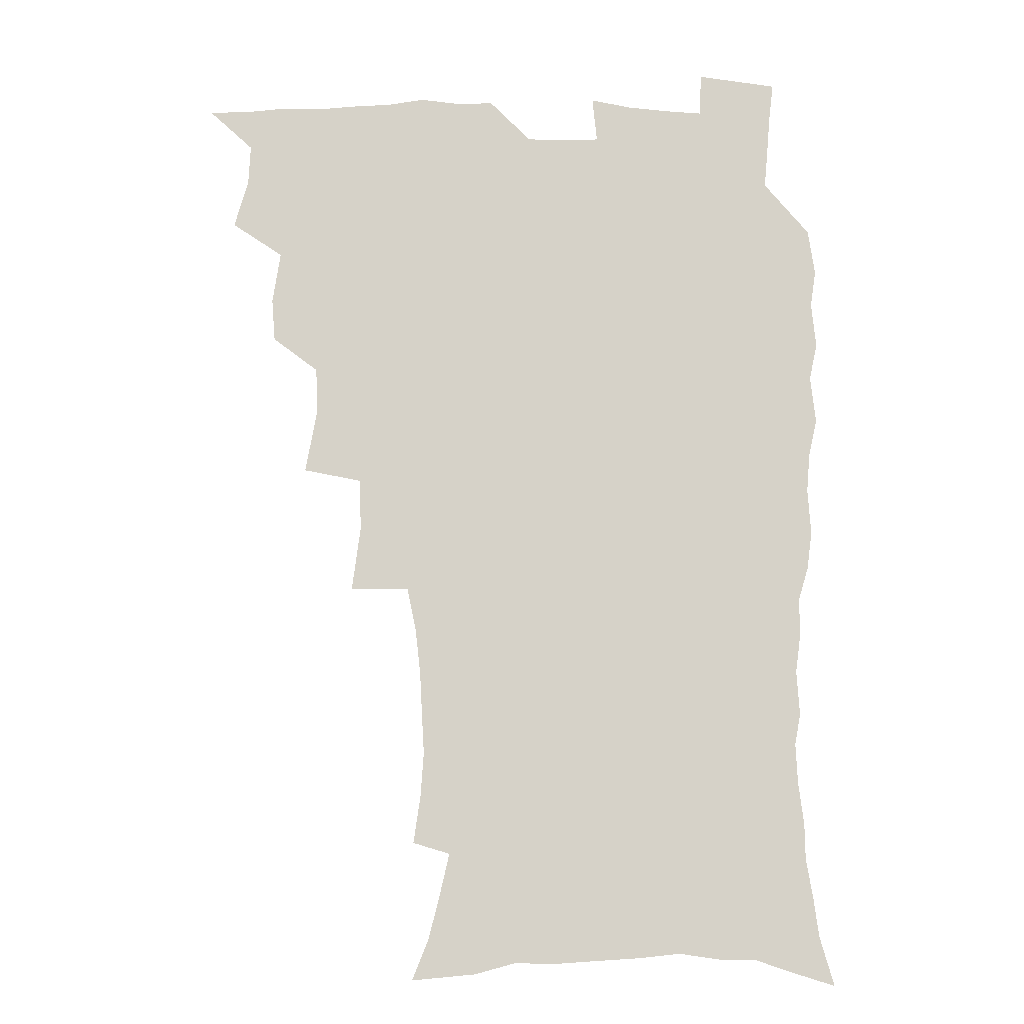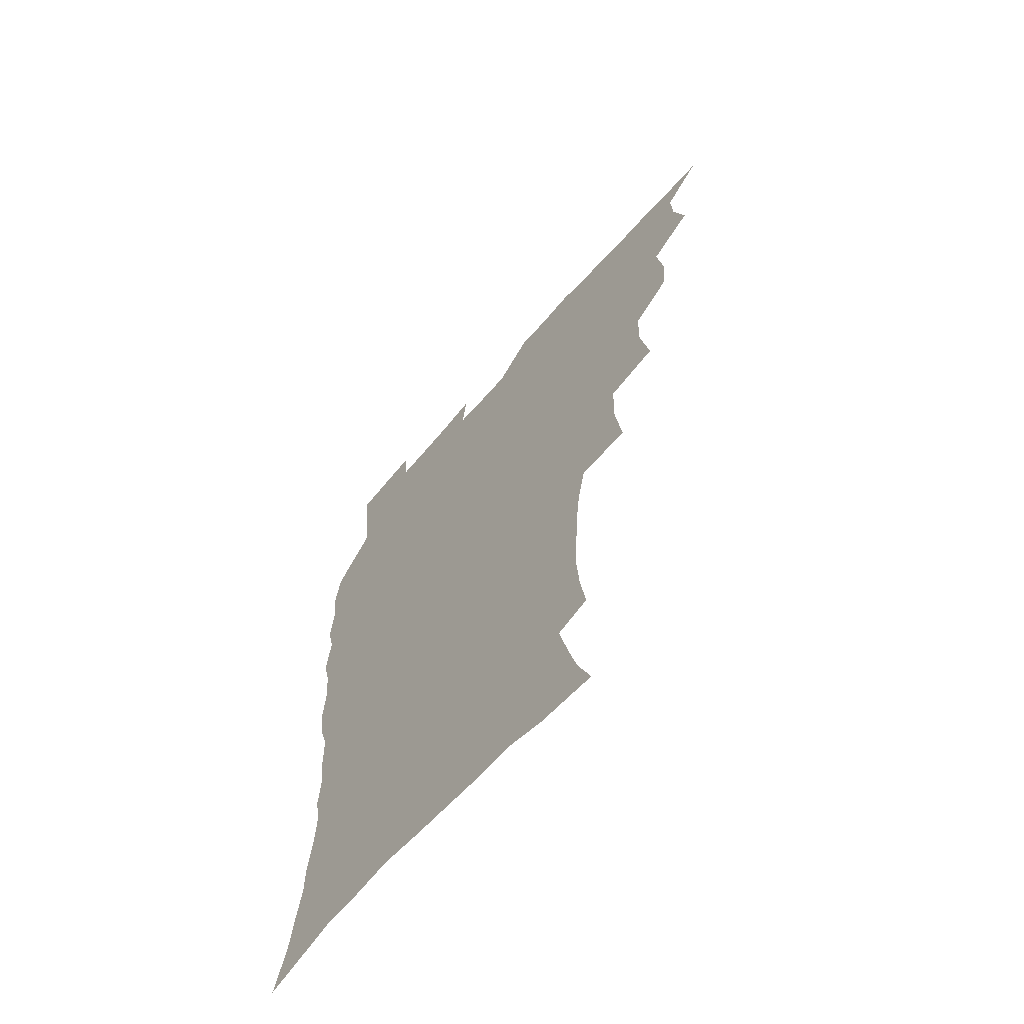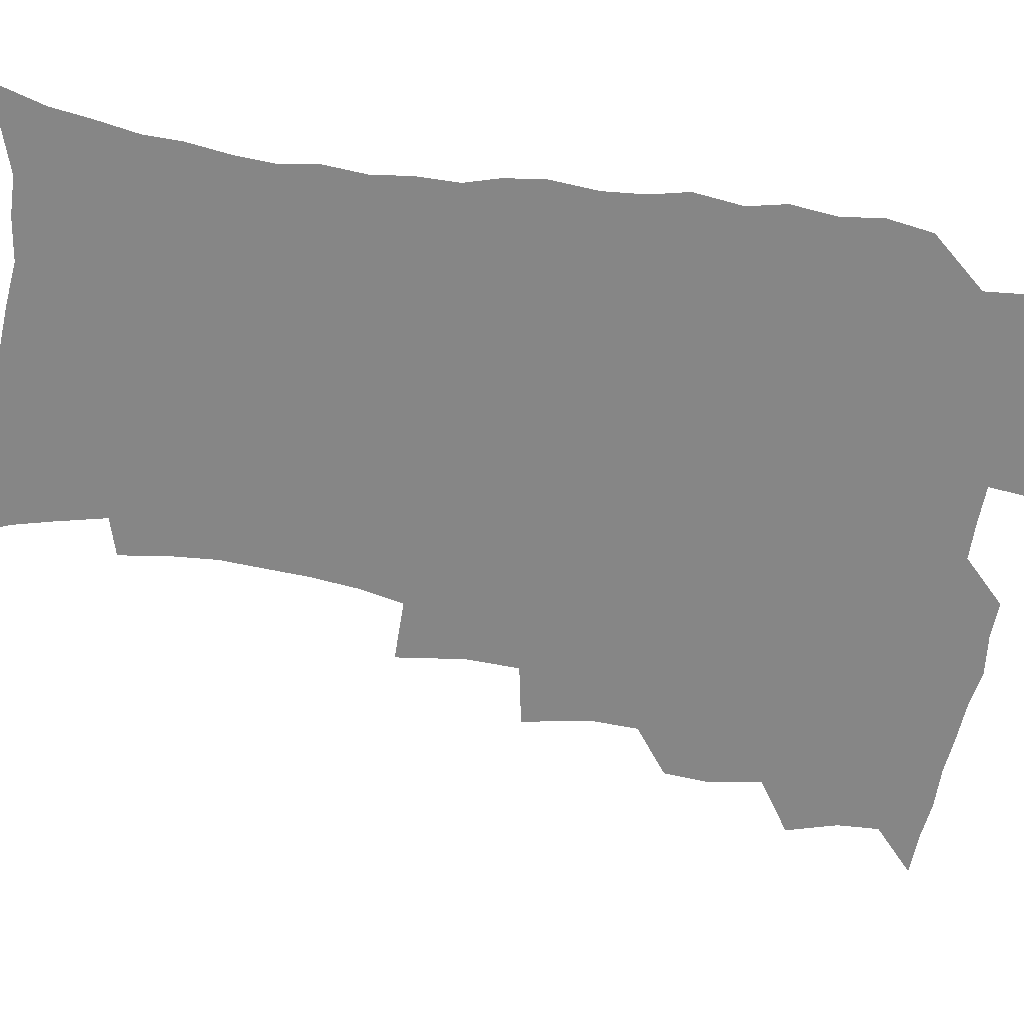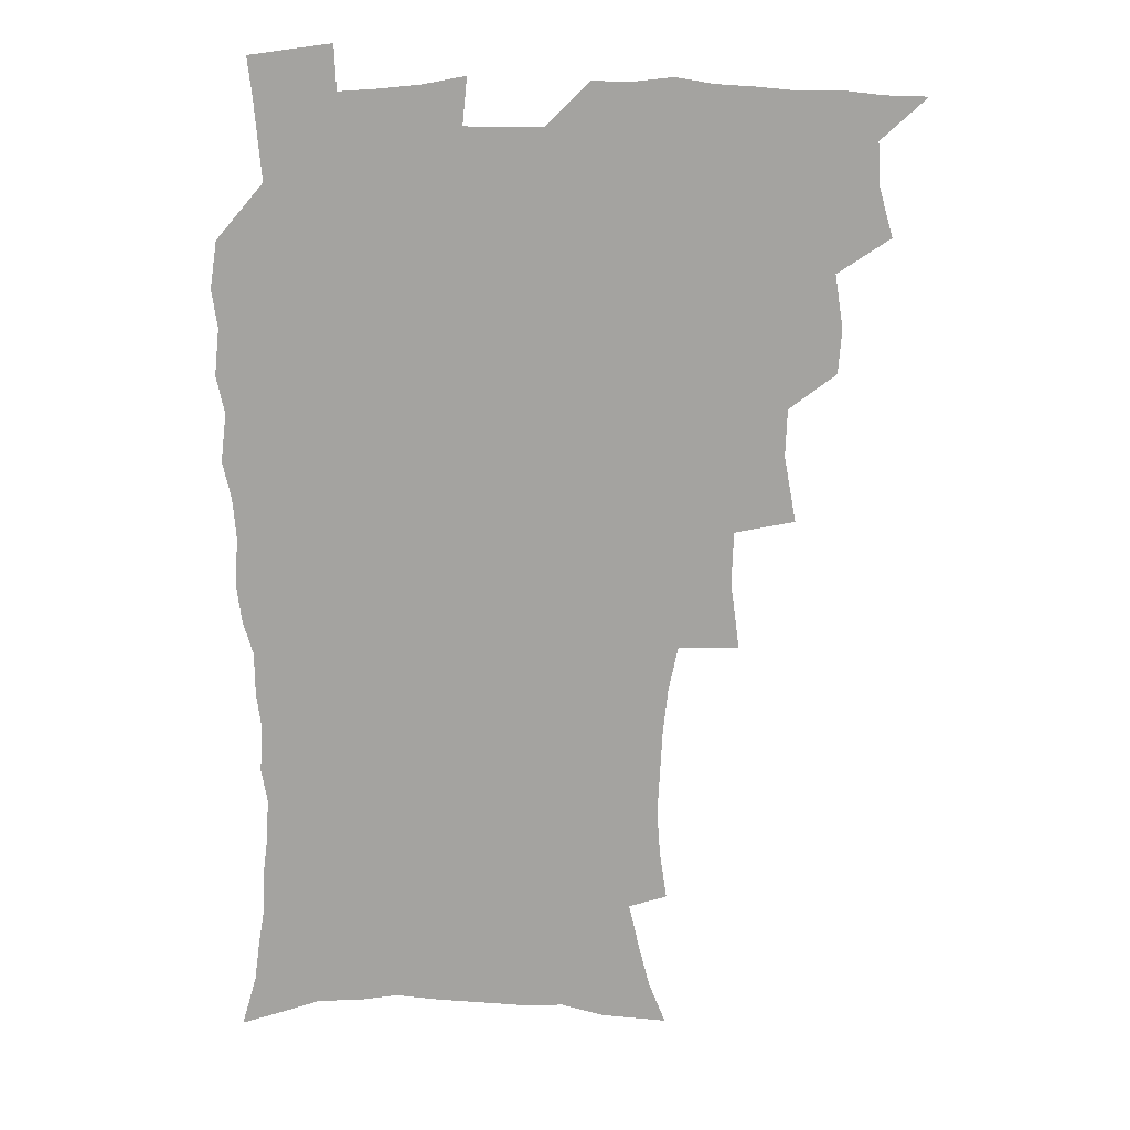
<metadata>
{"format":"obj","ext":"obj","renderer":"f3d","projection":"perspective","resolution":1024,"background":"white","views":[{"elev":-11.0,"azim":-1.3,"up":"+Y"},{"elev":-64.7,"azim":-131.1,"up":"+Y"},{"elev":-62.0,"azim":80.8,"up":"+Z"},{"elev":17.0,"azim":-179.1,"up":"+Y"}]}
</metadata>
<code>
v 465.8 523.4 0
v 476.8 473.5 0
v 482.2 492.3 0
v 483 507.9 0
v 481.5 523.9 0
v 494.8 423.7 0
v 493.5 440.2 0
v 496.6 460.4 0
v 498.8 477.8 0
v 499.6 493.4 0
v 498.8 508.4 0
v 496.6 525.6 0
v 508.6 367.7 0
v 513.1 392.6 0
v 512.4 410.5 0
v 514.8 430.9 0
v 512.8 446 0
v 511.8 461 0
v 515.7 479.6 0
v 515.3 494.2 0
v 514 509.1 0
v 512.2 525.5 0
v 528.5 318.2 0
v 531.8 343.5 0
v 531.1 363.4 0
v 530.5 382.2 0
v 531.4 401.4 0
v 529.7 416.5 0
v 530.7 434.1 0
v 530.8 450 0
v 531 465.7 0
v 530.5 480.5 0
v 529.9 495.1 0
v 528.7 510.1 0
v 526.9 526.8 0
v 554.6 215.4 0
v 557.3 233.9 0
v 558.5 251.1 0
v 557.6 266 0
v 556.7 283.5 0
v 554.8 301.1 0
v 551.3 318.2 0
v 548.8 335.6 0
v 547.5 353.1 0
v 547.6 372.2 0
v 546 387.7 0
v 545.9 404.5 0
v 546 420.9 0
v 546.8 437.3 0
v 546.6 452.3 0
v 547.6 467.5 0
v 546.2 481.5 0
v 544.7 496 0
v 543.4 510.7 0
v 541.4 527.7 0
v 554.5 161.6 0
v 560.8 177.2 0
v 564.5 191.8 0
v 569 211.1 0
v 571.9 230.9 0
v 571.2 245.2 0
v 571.7 262.2 0
v 570 276.3 0
v 570 296.3 0
v 567 310.1 0
v 565.3 327.4 0
v 562.8 342.2 0
v 562.9 360.5 0
v 562 376.7 0
v 562 393.6 0
v 561.4 408.8 0
v 562.7 425.7 0
v 561.5 439.4 0
v 562.7 455.2 0
v 561.7 468.6 0
v 560.8 482.4 0
v 559.7 496.5 0
v 557.6 512.6 0
v 555.5 530.1 0
v 566.4 162.7 0
v 574.7 182.6 0
v 580.2 202.2 0
v 583.8 222.3 0
v 584.7 239.1 0
v 584.9 255.4 0
v 583.7 269.4 0
v 583.1 286.5 0
v 582.2 303.4 0
v 580.4 318.1 0
v 579.5 335.3 0
v 578.4 350.9 0
v 576.3 363.8 0
v 575.9 380.2 0
v 576.3 396.8 0
v 577.1 413.9 0
v 576.5 427.4 0
v 576 441.2 0
v 576.4 456 0
v 575.5 469.3 0
v 575.3 482.9 0
v 574.1 496.9 0
v 572 513.3 0
v 571 528.4 0
v 579.5 163.9 0
v 590.5 190.7 0
v 595.3 211.9 0
v 596.1 227.5 0
v 596.6 243.7 0
v 596.4 259.4 0
v 595.7 274.8 0
v 594.9 290.5 0
v 593.9 306.6 0
v 593.6 325 0
v 592.1 338.5 0
v 590.8 352.6 0
v 590.6 369.1 0
v 589.8 383.8 0
v 590.1 397.9 0
v 590.2 414 0
v 589.7 427.6 0
v 589.7 442.1 0
v 590.2 456.6 0
v 589.7 470 0
v 589.1 483.5 0
v 588.1 497.9 0
v 586.5 513.4 0
v 585.1 528.8 0
v 595.2 168.3 0
v 604.6 195.6 0
v 607.5 215.2 0
v 608.5 232.4 0
v 608.3 246.8 0
v 607.7 260.8 0
v 607.3 277.5 0
v 606.8 294.5 0
v 606.1 309.5 0
v 605.6 327.3 0
v 604.7 340.8 0
v 604.2 356.4 0
v 603.5 370.2 0
v 602.5 381.3 0
v 603 398.7 0
v 603.6 415.5 0
v 603.3 429 0
v 603.9 444.2 0
v 603.6 457 0
v 603.4 470.4 0
v 603 483.9 0
v 602.9 497.5 0
v 601.4 512.7 0
v 610.6 167.9 0
v 617.6 196.5 0
v 619.6 217.3 0
v 620.1 233.2 0
v 620.1 249.6 0
v 619.6 264.3 0
v 619.3 281.2 0
v 618.6 294.5 0
v 618 312.4 0
v 617.7 327.7 0
v 617.1 342.3 0
v 616.9 357.3 0
v 616.8 373 0
v 616.8 386.6 0
v 616.5 401 0
v 616.7 416.5 0
v 616.6 429.4 0
v 616.9 444.1 0
v 617.3 457.6 0
v 617.5 470.8 0
v 617.4 483.9 0
v 616.8 498 0
v 616.1 512.5 0
v 627.3 169.1 0
v 630.8 195.8 0
v 631.6 215.5 0
v 631.8 234.3 0
v 631.7 250.3 0
v 631.4 265.6 0
v 630.9 281.6 0
v 630.5 296.5 0
v 630.2 310 0
v 629.6 328.8 0
v 629.6 340.7 0
v 629.3 357.6 0
v 629.4 372.1 0
v 629.5 387.2 0
v 629.5 401 0
v 629.6 416 0
v 629.8 430.1 0
v 630.1 443.9 0
v 630.4 457.4 0
v 630.6 470.8 0
v 631 483.9 0
v 631.1 497.5 0
v 630.4 512.9 0
v 628.6 530.5 0
v 644.2 170.1 0
v 644.2 197.7 0
v 643.9 217.4 0
v 643.8 232.7 0
v 643.6 248.8 0
v 643.1 265.4 0
v 642.6 281.4 0
v 642.2 299 0
v 642.2 311.4 0
v 641.6 328.5 0
v 641.8 342.4 0
v 641.9 356.6 0
v 642.1 371.6 0
v 642.2 386.2 0
v 642.4 400.5 0
v 642.6 414.9 0
v 642.9 429.5 0
v 643.2 443.3 0
v 643.8 456.6 0
v 644.2 470.1 0
v 644.6 483.6 0
v 645 497.4 0
v 645.2 511.6 0
v 644.7 527.4 0
v 660.8 171.9 0
v 657.7 196.5 0
v 656.6 215 0
v 655.6 232.5 0
v 656.2 245.5 0
v 654.7 264.8 0
v 655.4 277.5 0
v 654.1 296.2 0
v 653.9 311.7 0
v 654 326.5 0
v 653.9 342 0
v 654.1 356 0
v 655.4 369 0
v 655.5 383.6 0
v 655.7 398.4 0
v 656.1 412.3 0
v 655.8 429 0
v 656.2 443 0
v 657 456.4 0
v 657.6 470 0
v 658.4 483.2 0
v 659 496.8 0
v 659.5 511 0
v 659.8 525.9 0
v 676.7 169.6 0
v 671.5 194.2 0
v 669.9 211.3 0
v 669.2 227.3 0
v 668.1 244.5 0
v 667.3 260.9 0
v 667 276.2 0
v 665.9 294.3 0
v 666.2 308.6 0
v 667.7 321.2 0
v 667.1 337.8 0
v 668.4 350.9 0
v 668 367.4 0
v 668.2 382.5 0
v 668.8 396.8 0
v 668.7 412.3 0
v 670.3 425.5 0
v 671.3 439.3 0
v 670.9 454.6 0
v 671.3 468.7 0
v 672.4 482.2 0
v 673 496.2 0
v 673.8 510.5 0
v 674.7 525 0
v 675.3 541.7 0
v 691.2 169.3 0
v 685.1 191.5 0
v 683.4 207.6 0
v 681.5 224.8 0
v 681.2 239.7 0
v 679.5 257.6 0
v 678.9 273.8 0
v 678.8 289.1 0
v 680.1 302.4 0
v 679.4 319.7 0
v 680.5 333.4 0
v 680.5 349.1 0
v 681.4 363.4 0
v 681.9 378.5 0
v 683.4 392.4 0
v 683.7 407.5 0
v 685.3 421.3 0
v 684.6 437.7 0
v 686.1 451.3 0
v 685.9 466.5 0
v 685.9 481.6 0
v 686.9 495.2 0
v 688.3 509.2 0
v 689.6 523.9 0
v 690.5 539.7 0
v 707.1 164.1 0
v 700.3 186 0
v 697.2 203.1 0
v 696.2 217.9 0
v 694.1 235.1 0
v 693.4 250.5 0
v 692.7 266.5 0
v 692.9 281.6 0
v 692.7 297.4 0
v 692.6 313.4 0
v 694.9 326.5 0
v 696.1 341.1 0
v 695.1 358.1 0
v 698.7 370.5 0
v 698.6 386.5 0
v 697.8 403.3 0
v 700.1 417 0
v 699.8 433.2 0
v 700.9 447.8 0
v 701 463.1 0
v 700.4 478.9 0
v 701.9 492.9 0
v 703.3 507.8 0
v 704.5 522.7 0
v 706.2 537.5 0
v 722.2 159.3 0
v 716.6 178.6 0
v 714.6 193.5 0
v 712 209.4 0
v 711.8 223 0
v 709.7 239.5 0
v 708.9 254.9 0
v 711.2 267.3 0
v 710.1 284.5 0
v 711.9 298.5 0
v 712.1 314.6 0
v 715.8 327.4 0
v 717.8 342.2 0
v 716.6 360.2 0
v 717.9 375.5 0
v 721.1 389.8 0
v 719 408.1 0
v 722 422.3 0
v 720.2 439.8 0
v 722.3 454.4 0
v 719.7 472 0
f 4 5 1
f 8 9 2
f 2 9 3
f 9 10 3
f 3 10 4
f 10 11 4
f 4 11 5
f 11 12 5
f 15 16 6
f 6 16 7
f 16 17 7
f 7 17 8
f 17 18 8
f 8 18 9
f 18 19 9
f 9 19 10
f 19 20 10
f 10 20 11
f 20 21 11
f 11 21 12
f 21 22 12
f 25 26 13
f 13 26 14
f 26 27 14
f 14 27 15
f 27 28 15
f 15 28 16
f 28 29 16
f 16 29 17
f 29 30 17
f 17 30 18
f 30 31 18
f 18 31 19
f 31 32 19
f 19 32 20
f 32 33 20
f 20 33 21
f 33 34 21
f 21 34 22
f 34 35 22
f 42 43 23
f 23 43 24
f 43 44 24
f 24 44 25
f 44 45 25
f 25 45 26
f 45 46 26
f 26 46 27
f 46 47 27
f 27 47 28
f 47 48 28
f 28 48 29
f 48 49 29
f 29 49 30
f 49 50 30
f 30 50 31
f 50 51 31
f 31 51 32
f 51 52 32
f 32 52 33
f 52 53 33
f 33 53 34
f 53 54 34
f 34 54 35
f 54 55 35
f 59 60 36
f 36 60 37
f 60 61 37
f 37 61 38
f 61 62 38
f 38 62 39
f 62 63 39
f 39 63 40
f 63 64 40
f 40 64 41
f 64 65 41
f 41 65 42
f 65 66 42
f 42 66 43
f 66 67 43
f 43 67 44
f 67 68 44
f 44 68 45
f 68 69 45
f 45 69 46
f 69 70 46
f 46 70 47
f 70 71 47
f 47 71 48
f 71 72 48
f 48 72 49
f 72 73 49
f 49 73 50
f 73 74 50
f 50 74 51
f 74 75 51
f 51 75 52
f 75 76 52
f 52 76 53
f 76 77 53
f 53 77 54
f 77 78 54
f 54 78 55
f 78 79 55
f 56 80 57
f 80 81 57
f 57 81 58
f 81 82 58
f 58 82 59
f 82 83 59
f 59 83 60
f 83 84 60
f 60 84 61
f 84 85 61
f 61 85 62
f 85 86 62
f 62 86 63
f 86 87 63
f 63 87 64
f 87 88 64
f 64 88 65
f 88 89 65
f 65 89 66
f 89 90 66
f 66 90 67
f 90 91 67
f 67 91 68
f 91 92 68
f 68 92 69
f 92 93 69
f 69 93 70
f 93 94 70
f 70 94 71
f 94 95 71
f 71 95 72
f 95 96 72
f 72 96 73
f 96 97 73
f 73 97 74
f 97 98 74
f 74 98 75
f 98 99 75
f 75 99 76
f 99 100 76
f 76 100 77
f 100 101 77
f 77 101 78
f 101 102 78
f 78 102 79
f 102 103 79
f 80 104 81
f 104 105 81
f 81 105 82
f 105 106 82
f 82 106 83
f 106 107 83
f 83 107 84
f 107 108 84
f 84 108 85
f 108 109 85
f 85 109 86
f 109 110 86
f 86 110 87
f 110 111 87
f 87 111 88
f 111 112 88
f 88 112 89
f 112 113 89
f 89 113 90
f 113 114 90
f 90 114 91
f 114 115 91
f 91 115 92
f 115 116 92
f 92 116 93
f 116 117 93
f 93 117 94
f 117 118 94
f 94 118 95
f 118 119 95
f 95 119 96
f 119 120 96
f 96 120 97
f 120 121 97
f 97 121 98
f 121 122 98
f 98 122 99
f 122 123 99
f 99 123 100
f 123 124 100
f 100 124 101
f 124 125 101
f 101 125 102
f 125 126 102
f 102 126 103
f 126 127 103
f 104 128 105
f 128 129 105
f 105 129 106
f 129 130 106
f 106 130 107
f 130 131 107
f 107 131 108
f 131 132 108
f 108 132 109
f 132 133 109
f 109 133 110
f 133 134 110
f 110 134 111
f 134 135 111
f 111 135 112
f 135 136 112
f 112 136 113
f 136 137 113
f 113 137 114
f 137 138 114
f 114 138 115
f 138 139 115
f 115 139 116
f 139 140 116
f 116 140 117
f 140 141 117
f 117 141 118
f 141 142 118
f 118 142 119
f 142 143 119
f 119 143 120
f 143 144 120
f 120 144 121
f 144 145 121
f 121 145 122
f 145 146 122
f 122 146 123
f 146 147 123
f 123 147 124
f 147 148 124
f 124 148 125
f 148 149 125
f 125 149 126
f 149 150 126
f 126 150 127
f 128 151 129
f 151 152 129
f 129 152 130
f 152 153 130
f 130 153 131
f 153 154 131
f 131 154 132
f 154 155 132
f 132 155 133
f 155 156 133
f 133 156 134
f 156 157 134
f 134 157 135
f 157 158 135
f 135 158 136
f 158 159 136
f 136 159 137
f 159 160 137
f 137 160 138
f 160 161 138
f 138 161 139
f 161 162 139
f 139 162 140
f 162 163 140
f 140 163 141
f 163 164 141
f 141 164 142
f 164 165 142
f 142 165 143
f 165 166 143
f 143 166 144
f 166 167 144
f 144 167 145
f 167 168 145
f 145 168 146
f 168 169 146
f 146 169 147
f 169 170 147
f 147 170 148
f 170 171 148
f 148 171 149
f 171 172 149
f 149 172 150
f 172 173 150
f 151 174 152
f 174 175 152
f 152 175 153
f 175 176 153
f 153 176 154
f 176 177 154
f 154 177 155
f 177 178 155
f 155 178 156
f 178 179 156
f 156 179 157
f 179 180 157
f 157 180 158
f 180 181 158
f 158 181 159
f 181 182 159
f 159 182 160
f 182 183 160
f 160 183 161
f 183 184 161
f 161 184 162
f 184 185 162
f 162 185 163
f 185 186 163
f 163 186 164
f 186 187 164
f 164 187 165
f 187 188 165
f 165 188 166
f 188 189 166
f 166 189 167
f 189 190 167
f 167 190 168
f 190 191 168
f 168 191 169
f 191 192 169
f 169 192 170
f 192 193 170
f 170 193 171
f 193 194 171
f 171 194 172
f 194 195 172
f 172 195 173
f 195 196 173
f 174 198 175
f 198 199 175
f 175 199 176
f 199 200 176
f 176 200 177
f 200 201 177
f 177 201 178
f 201 202 178
f 178 202 179
f 202 203 179
f 179 203 180
f 203 204 180
f 180 204 181
f 204 205 181
f 181 205 182
f 205 206 182
f 182 206 183
f 206 207 183
f 183 207 184
f 207 208 184
f 184 208 185
f 208 209 185
f 185 209 186
f 209 210 186
f 186 210 187
f 210 211 187
f 187 211 188
f 211 212 188
f 188 212 189
f 212 213 189
f 189 213 190
f 213 214 190
f 190 214 191
f 214 215 191
f 191 215 192
f 215 216 192
f 192 216 193
f 216 217 193
f 193 217 194
f 217 218 194
f 194 218 195
f 218 219 195
f 195 219 196
f 219 220 196
f 196 220 197
f 220 221 197
f 198 222 199
f 222 223 199
f 199 223 200
f 223 224 200
f 200 224 201
f 224 225 201
f 201 225 202
f 225 226 202
f 202 226 203
f 226 227 203
f 203 227 204
f 227 228 204
f 204 228 205
f 228 229 205
f 205 229 206
f 229 230 206
f 206 230 207
f 230 231 207
f 207 231 208
f 231 232 208
f 208 232 209
f 232 233 209
f 209 233 210
f 233 234 210
f 210 234 211
f 234 235 211
f 211 235 212
f 235 236 212
f 212 236 213
f 236 237 213
f 213 237 214
f 237 238 214
f 214 238 215
f 238 239 215
f 215 239 216
f 239 240 216
f 216 240 217
f 240 241 217
f 217 241 218
f 241 242 218
f 218 242 219
f 242 243 219
f 219 243 220
f 243 244 220
f 220 244 221
f 244 245 221
f 222 246 223
f 246 247 223
f 223 247 224
f 247 248 224
f 224 248 225
f 248 249 225
f 225 249 226
f 249 250 226
f 226 250 227
f 250 251 227
f 227 251 228
f 251 252 228
f 228 252 229
f 252 253 229
f 229 253 230
f 253 254 230
f 230 254 231
f 254 255 231
f 231 255 232
f 255 256 232
f 232 256 233
f 256 257 233
f 233 257 234
f 257 258 234
f 234 258 235
f 258 259 235
f 235 259 236
f 259 260 236
f 236 260 237
f 260 261 237
f 237 261 238
f 261 262 238
f 238 262 239
f 262 263 239
f 239 263 240
f 263 264 240
f 240 264 241
f 264 265 241
f 241 265 242
f 265 266 242
f 242 266 243
f 266 267 243
f 243 267 244
f 267 268 244
f 244 268 245
f 268 269 245
f 246 271 247
f 271 272 247
f 247 272 248
f 272 273 248
f 248 273 249
f 273 274 249
f 249 274 250
f 274 275 250
f 250 275 251
f 275 276 251
f 251 276 252
f 276 277 252
f 252 277 253
f 277 278 253
f 253 278 254
f 278 279 254
f 254 279 255
f 279 280 255
f 255 280 256
f 280 281 256
f 256 281 257
f 281 282 257
f 257 282 258
f 282 283 258
f 258 283 259
f 283 284 259
f 259 284 260
f 284 285 260
f 260 285 261
f 285 286 261
f 261 286 262
f 286 287 262
f 262 287 263
f 287 288 263
f 263 288 264
f 288 289 264
f 264 289 265
f 289 290 265
f 265 290 266
f 290 291 266
f 266 291 267
f 291 292 267
f 267 292 268
f 292 293 268
f 268 293 269
f 293 294 269
f 269 294 270
f 294 295 270
f 271 296 272
f 296 297 272
f 272 297 273
f 297 298 273
f 273 298 274
f 298 299 274
f 274 299 275
f 299 300 275
f 275 300 276
f 300 301 276
f 276 301 277
f 301 302 277
f 277 302 278
f 302 303 278
f 278 303 279
f 303 304 279
f 279 304 280
f 304 305 280
f 280 305 281
f 305 306 281
f 281 306 282
f 306 307 282
f 282 307 283
f 307 308 283
f 283 308 284
f 308 309 284
f 284 309 285
f 309 310 285
f 285 310 286
f 310 311 286
f 286 311 287
f 311 312 287
f 287 312 288
f 312 313 288
f 288 313 289
f 313 314 289
f 289 314 290
f 314 315 290
f 290 315 291
f 315 316 291
f 291 316 292
f 316 317 292
f 292 317 293
f 317 318 293
f 293 318 294
f 318 319 294
f 294 319 295
f 319 320 295
f 296 321 297
f 321 322 297
f 297 322 298
f 322 323 298
f 298 323 299
f 323 324 299
f 299 324 300
f 324 325 300
f 300 325 301
f 325 326 301
f 301 326 302
f 326 327 302
f 302 327 303
f 327 328 303
f 303 328 304
f 328 329 304
f 304 329 305
f 329 330 305
f 305 330 306
f 330 331 306
f 306 331 307
f 331 332 307
f 307 332 308
f 332 333 308
f 308 333 309
f 333 334 309
f 309 334 310
f 334 335 310
f 310 335 311
f 335 336 311
f 311 336 312
f 336 337 312
f 312 337 313
f 337 338 313
f 313 338 314
f 338 339 314
f 314 339 315
f 339 340 315
f 315 340 316
f 340 341 316
f 316 341 317

</code>
